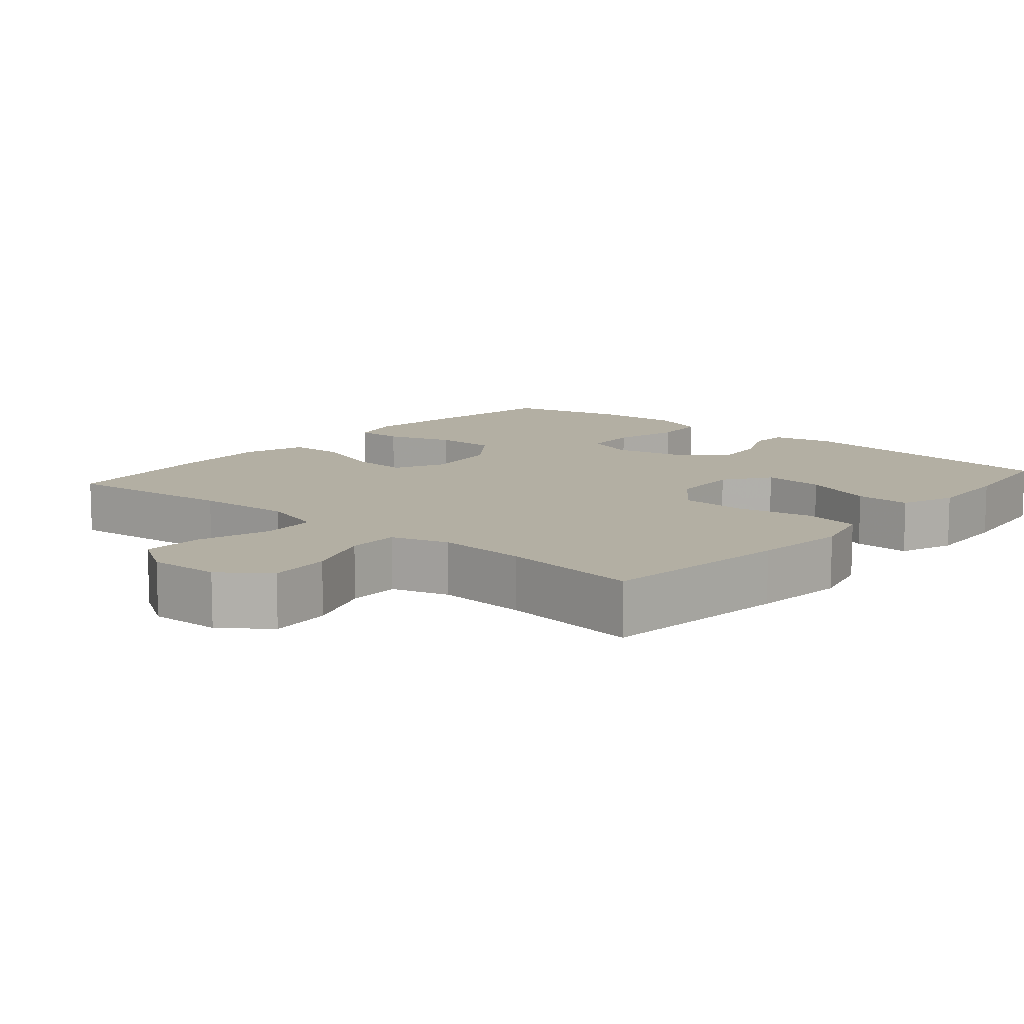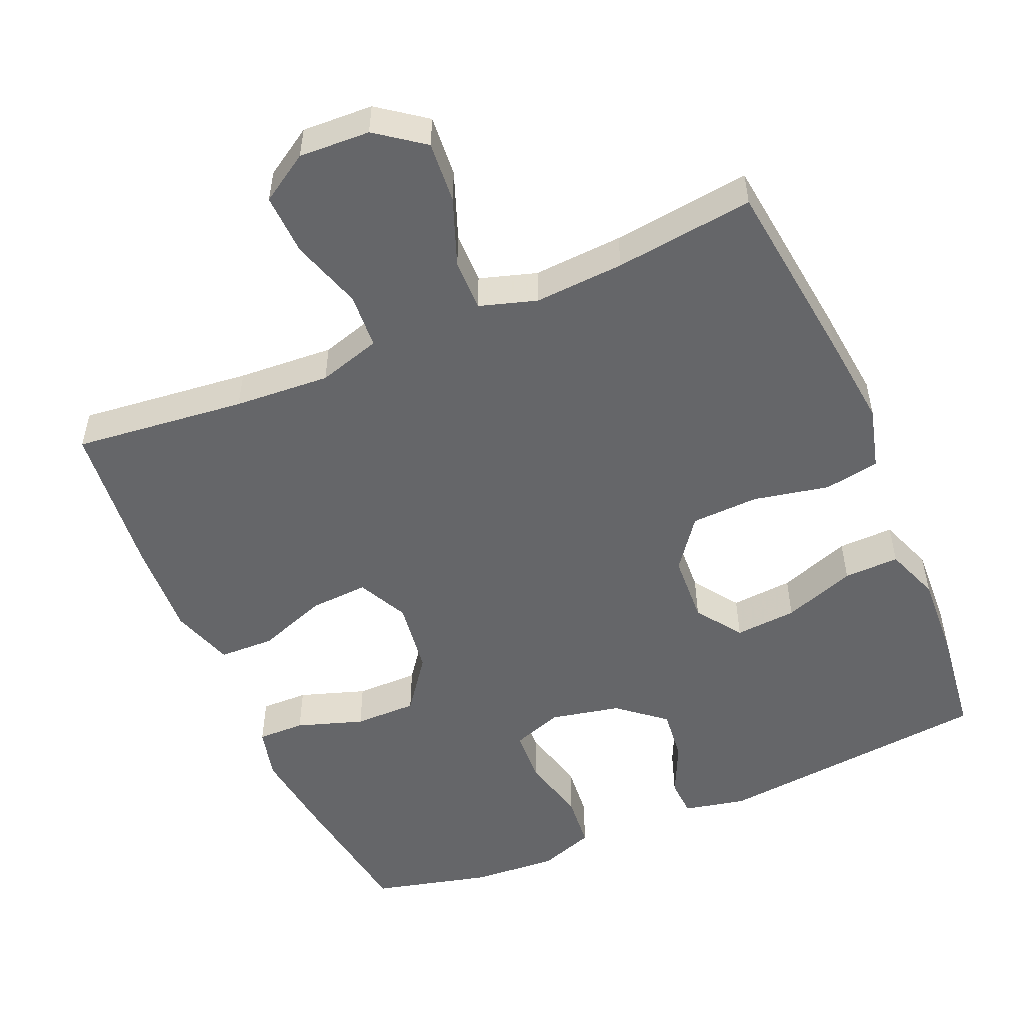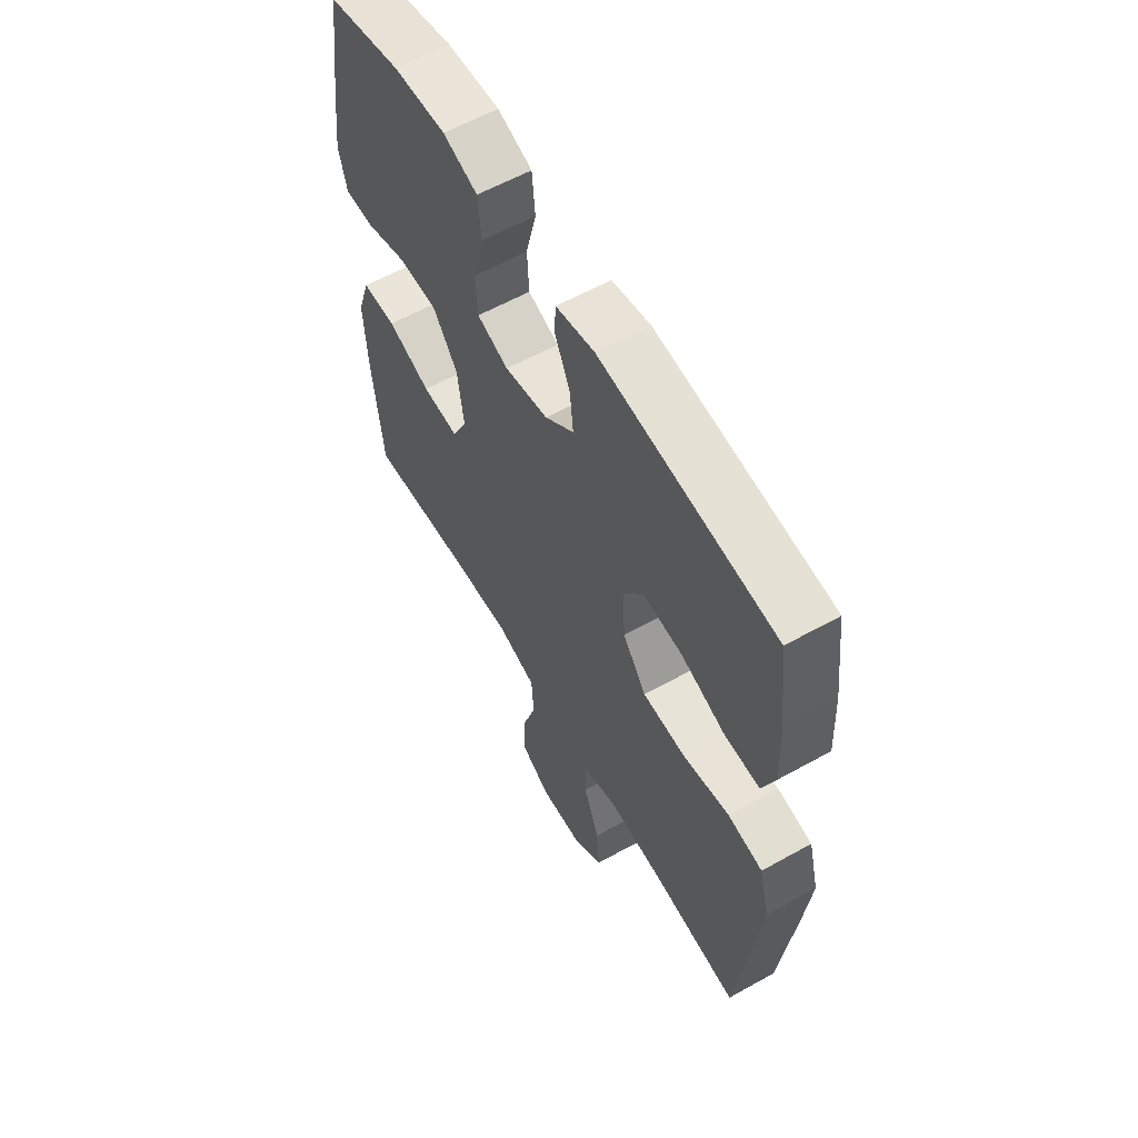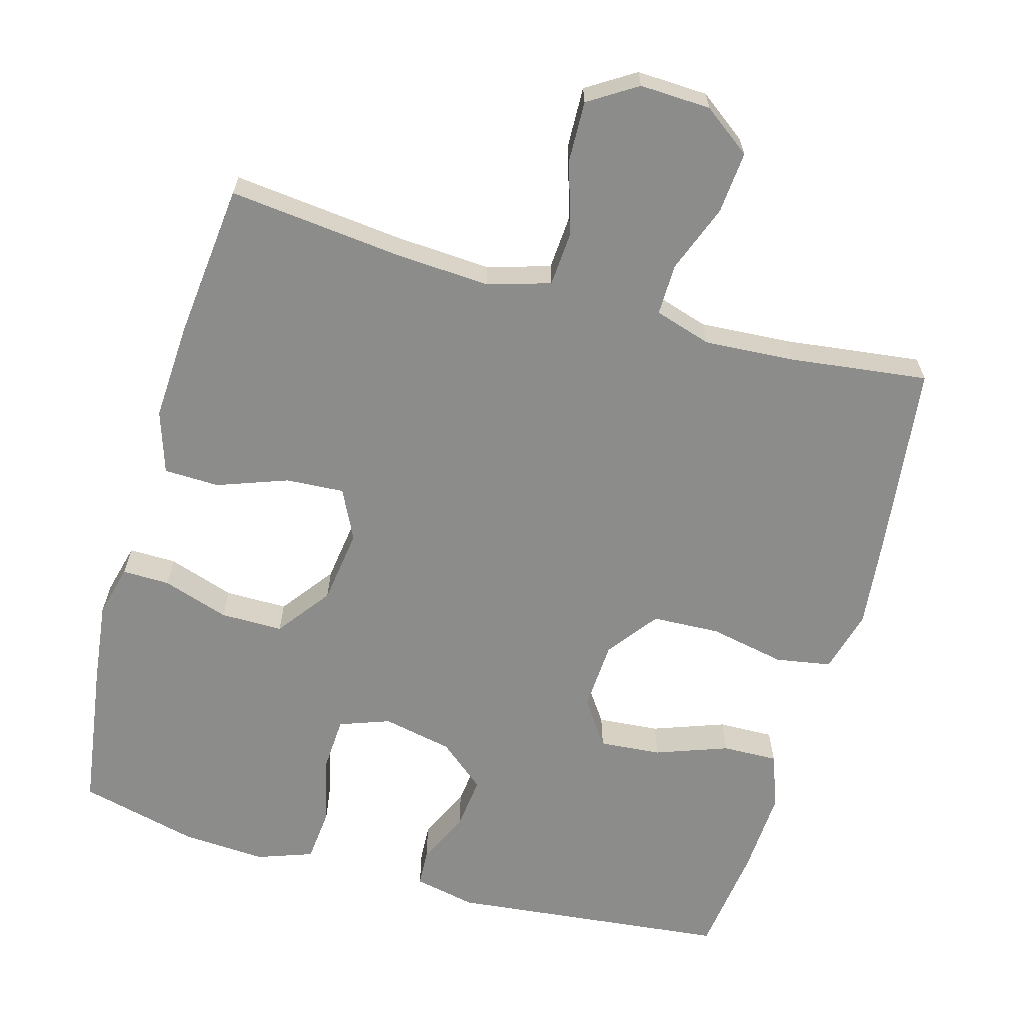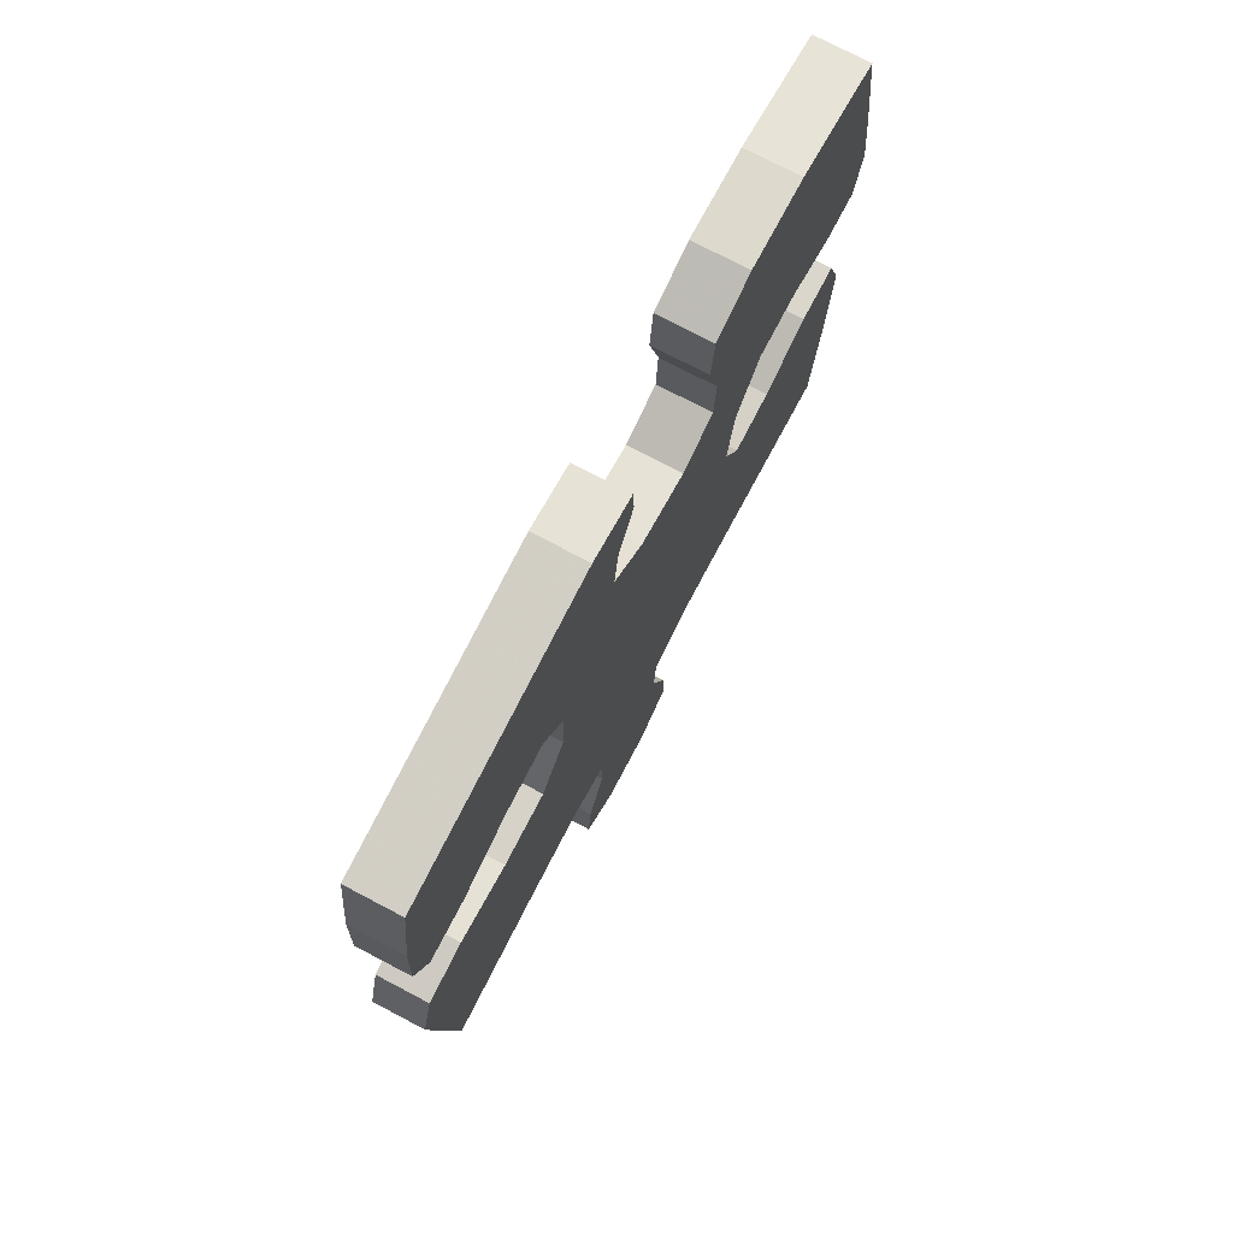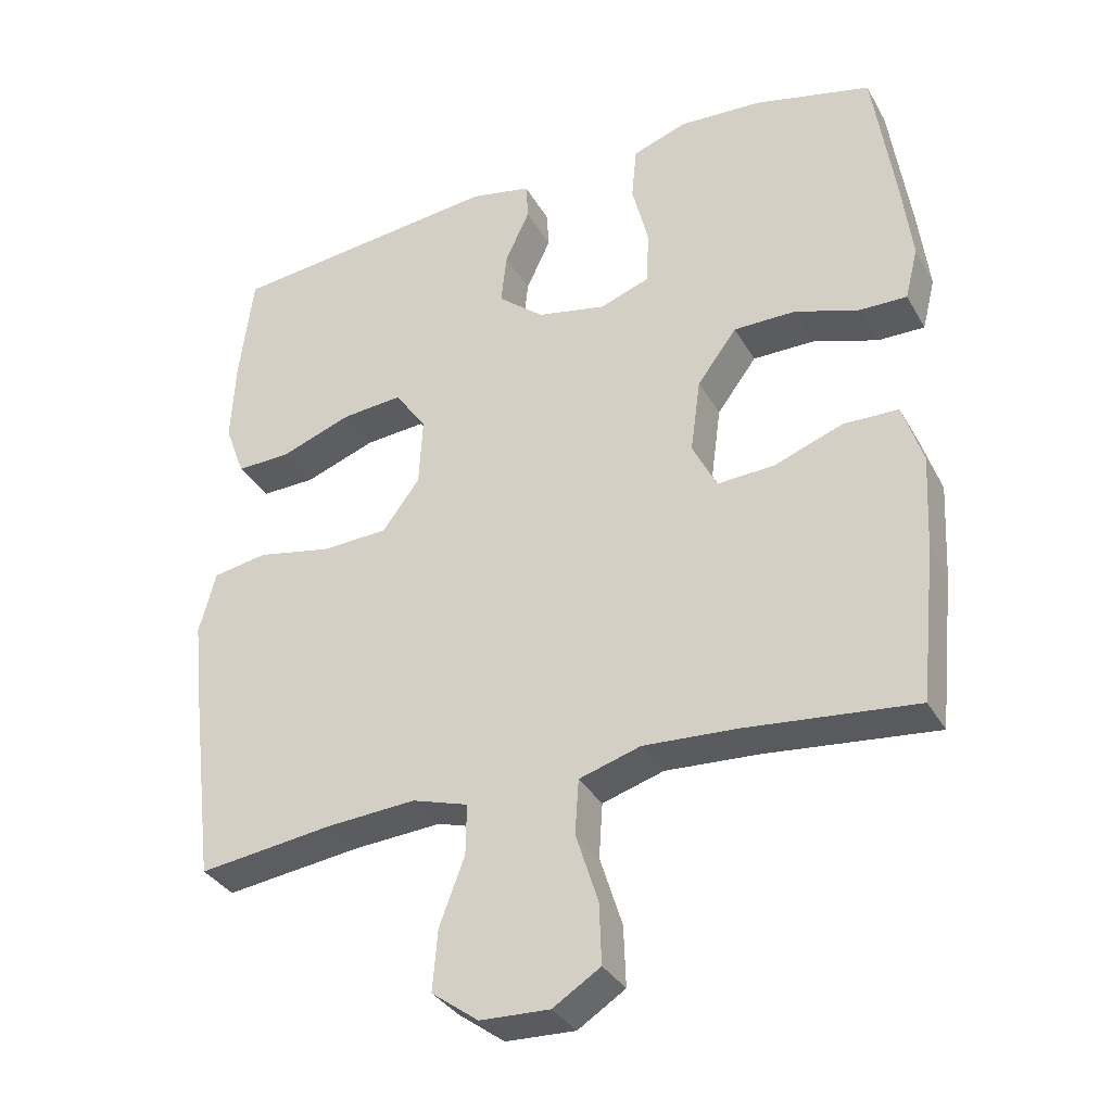
<metadata>
{"format":"obj","ext":"obj","renderer":"f3d","projection":"perspective","resolution":1024,"background":"white","views":[{"elev":11.1,"azim":-139.4,"up":"+Y"},{"elev":-51.9,"azim":-156.8,"up":"+Y"},{"elev":59.9,"azim":-119.7,"up":"+Z"},{"elev":-64.1,"azim":164.2,"up":"+Y"},{"elev":75.4,"azim":-62.3,"up":"+Z"},{"elev":-34.1,"azim":25.8,"up":"+Z"}]}
</metadata>
<code>
v -0.5 0.07 0.5
v -0.118 0.07 0.541
v -0.033 0.07 0.523
v -0.03 0.07 0.471
v -0.064 0.07 0.398
v -0.072 0.07 0.325
v -0.008 0.07 0.272
v 0.088 0.07 0.252
v 0.157 0.07 0.277
v 0.161 0.07 0.352
v 0.138 0.07 0.445
v 0.145 0.07 0.52
v 0.221 0.07 0.547
v 0.337 0.07 0.54
v 0.5 0.07 0.5
v 0.53 0.07 0.296
v 0.544 0.07 0.182
v 0.526 0.07 0.11
v 0.461 0.07 0.111
v 0.37 0.07 0.141
v 0.284 0.07 0.141
v 0.229 0.07 0.067
v 0.215 0.07 -0.036
v 0.249 0.07 -0.105
v 0.329 0.07 -0.1
v 0.425 0.07 -0.065
v 0.501 0.07 -0.067
v 0.529 0.07 -0.153
v 0.522 0.07 -0.287
v 0.5 0.07 -0.5
v 0.264 0.07 -0.475
v 0.133 0.07 -0.467
v 0.047 0.07 -0.493
v 0.042 0.07 -0.569
v 0.073 0.07 -0.667
v 0.076 0.07 -0.751
v 0.01 0.07 -0.793
v -0.087 0.07 -0.789
v -0.152 0.07 -0.741
v -0.145 0.07 -0.656
v -0.11 0.07 -0.563
v -0.109 0.07 -0.492
v -0.187 0.07 -0.468
v -0.31 0.07 -0.476
v -0.5 0.07 -0.5
v -0.532 0.07 -0.239
v -0.546 0.07 -0.111
v -0.523 0.07 -0.024
v -0.447 0.07 -0.011
v -0.343 0.07 -0.032
v -0.25 0.07 -0.028
v -0.198 0.07 0.042
v -0.193 0.07 0.138
v -0.237 0.07 0.201
v -0.322 0.07 0.194
v -0.421 0.07 0.158
v -0.497 0.07 0.156
v -0.525 0.07 0.231
v -0.519 0.07 0.349
v -0.5 0 0.5
v -0.118 0 0.541
v -0.033 0 0.523
v -0.03 0 0.471
v -0.064 0 0.398
v -0.072 0 0.325
v -0.008 0 0.272
v 0.088 0 0.252
v 0.157 0 0.277
v 0.161 0 0.352
v 0.138 0 0.445
v 0.145 0 0.52
v 0.221 0 0.547
v 0.337 0 0.54
v 0.5 0 0.5
v 0.53 0 0.296
v 0.544 0 0.182
v 0.526 0 0.11
v 0.461 0 0.111
v 0.37 0 0.141
v 0.284 0 0.141
v 0.229 0 0.067
v 0.215 0 -0.036
v 0.249 0 -0.105
v 0.329 0 -0.1
v 0.425 0 -0.065
v 0.501 0 -0.067
v 0.529 0 -0.153
v 0.522 0 -0.287
v 0.5 0 -0.5
v 0.264 0 -0.475
v 0.133 0 -0.467
v 0.047 0 -0.493
v 0.042 0 -0.569
v 0.073 0 -0.667
v 0.076 0 -0.751
v 0.01 0 -0.793
v -0.087 0 -0.789
v -0.152 0 -0.741
v -0.145 0 -0.656
v -0.11 0 -0.563
v -0.109 0 -0.492
v -0.187 0 -0.468
v -0.31 0 -0.476
v -0.5 0 -0.5
v -0.532 0 -0.239
v -0.546 0 -0.111
v -0.523 0 -0.024
v -0.447 0 -0.011
v -0.343 0 -0.032
v -0.25 0 -0.028
v -0.198 0 0.042
v -0.193 0 0.138
v -0.237 0 0.201
v -0.322 0 0.194
v -0.421 0 0.158
v -0.497 0 0.156
v -0.525 0 0.231
v -0.519 0 0.349
f 55 56 57 58
f 54 55 58 59
f 47 48 49 50
f 47 50 51
f 44 45 46 47
f 43 44 47 51
f 42 43 51 52
f 38 39 40 41
f 38 41 42
f 37 38 42
f 34 35 36 37
f 33 34 37 42
f 32 33 42 52
f 28 29 30 31
f 25 26 27 28
f 24 25 28 31
f 23 24 31 32
f 17 18 19 20
f 17 20 21
f 16 17 21
f 15 16 21
f 14 15 21 22
f 10 11 12 13
f 9 10 13 14
f 2 3 4 5
f 2 5 6
f 54 59 1 2
f 53 54 2 6
f 52 53 6 7
f 22 23 32 52
f 22 52 7 8
f 9 14 22
f 8 9 22
f 117 116 115 114
f 118 117 114 113
f 109 108 107 106
f 110 109 106
f 106 105 104 103
f 110 106 103 102
f 111 110 102 101
f 100 99 98 97
f 101 100 97
f 101 97 96
f 96 95 94 93
f 101 96 93 92
f 111 101 92 91
f 90 89 88 87
f 87 86 85 84
f 90 87 84 83
f 91 90 83 82
f 79 78 77 76
f 80 79 76
f 80 76 75
f 80 75 74
f 81 80 74 73
f 72 71 70 69
f 73 72 69 68
f 64 63 62 61
f 65 64 61
f 61 60 118 113
f 65 61 113 112
f 66 65 112 111
f 111 91 82 81
f 67 66 111 81
f 81 73 68
f 81 68 67
f 1 60 61 2
f 2 61 62 3
f 3 62 63 4
f 4 63 64 5
f 5 64 65 6
f 6 65 66 7
f 7 66 67 8
f 8 67 68 9
f 9 68 69 10
f 10 69 70 11
f 11 70 71 12
f 12 71 72 13
f 13 72 73 14
f 14 73 74 15
f 15 74 75 16
f 16 75 76 17
f 17 76 77 18
f 18 77 78 19
f 19 78 79 20
f 20 79 80 21
f 21 80 81 22
f 22 81 82 23
f 23 82 83 24
f 24 83 84 25
f 25 84 85 26
f 26 85 86 27
f 27 86 87 28
f 28 87 88 29
f 29 88 89 30
f 30 89 90 31
f 31 90 91 32
f 32 91 92 33
f 33 92 93 34
f 34 93 94 35
f 35 94 95 36
f 36 95 96 37
f 37 96 97 38
f 38 97 98 39
f 39 98 99 40
f 40 99 100 41
f 41 100 101 42
f 42 101 102 43
f 43 102 103 44
f 44 103 104 45
f 45 104 105 46
f 46 105 106 47
f 47 106 107 48
f 48 107 108 49
f 49 108 109 50
f 50 109 110 51
f 51 110 111 52
f 52 111 112 53
f 53 112 113 54
f 54 113 114 55
f 55 114 115 56
f 56 115 116 57
f 57 116 117 58
f 58 117 118 59
f 59 118 60 1

</code>
